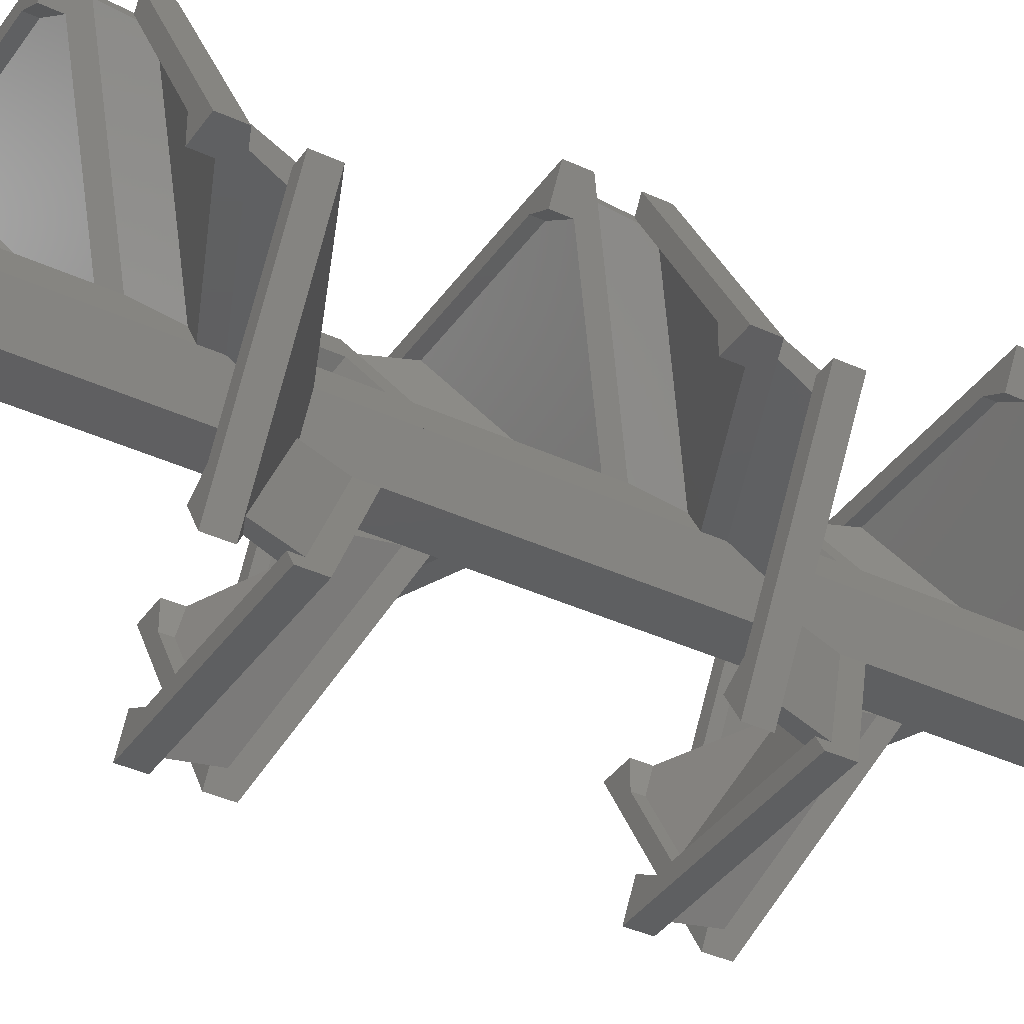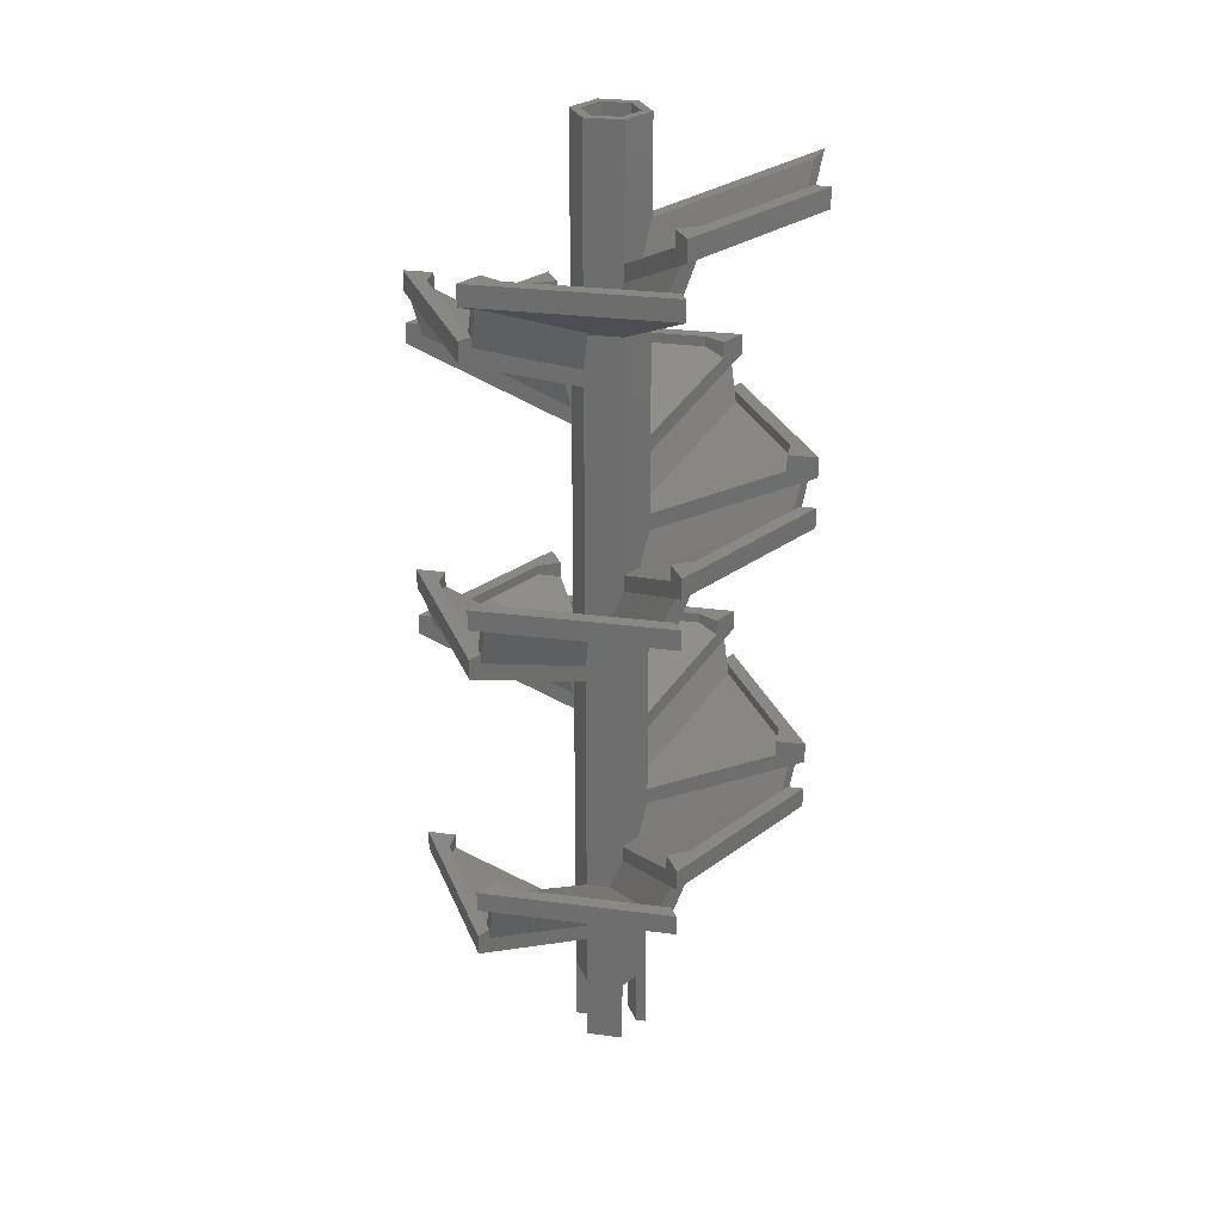
<metadata>
{"format":"stl","ext":"stl","renderer":"f3d","projection":"perspective","resolution":1024,"background":"white","views":[{"elev":-38.0,"azim":59.3,"up":"+Y"},{"elev":27.6,"azim":-108.5,"up":"+Z"}]}
</metadata>
<code>
# stl→obj: 337 verts, 791 faces
v 2.75 0 126.4
v 1.5 4.763 126.4
v 0 4.763 126.4
v 3.5 1.299 126.4
v 8.25 0 126.4
v 7.5 1.299 126.4
v 9.5 4.763 126.4
v 11 4.763 126.4
v 2.75 9.526 126.4
v 3.5 8.227 126.4
v 8.25 9.526 126.4
v 7.5 8.227 126.4
v 4.75 9.526 92.5
v 8.25 9.526 92.5
v 2.75 9.526 97.5
v 2.75 9.526 100
v 3.5 8.227 -18
v 1.5 4.763 -8
v 1.5 4.763 -18
v 3.5 8.227 -8
v 9.25 7.794 85
v 11 4.763 85
v 8.25 9.526 90
v 10 3.031 77.5
v 8.25 -1.82e-11 77.5
v 11 4.763 82.5
v 2.75 -3.637e-11 112.5
v 2.75 -3.637e-11 107.5
v 4.75 -1.766e-11 112.5
v 3.5 1.299 -8
v 7.5 1.299 -18
v 3.5 1.299 -18
v 7.5 1.299 -8
v 7.5 8.227 -8
v 9.5 4.763 -8
v 9.5 4.763 -18
v 7.5 8.227 -18
v 8.25 9.526 -18
v 11 4.763 -18
v 8.25 0 -18
v 2.75 0 -18
v 2.75 9.526 -18
v 0 4.763 -18
v 8.25 0 -8
v 11 4.763 -8
v 2.75 0 -8
v 0 4.763 -8
v 8.25 9.526 -8
v 2.75 9.526 -8
v -8.797 29.53 107.5
v -9.65 27.54 107.4
v -23.09 4.763 107.5
v -7.65 27.54 106.5
v -6.258e-11 4.763 97.5
v 0.75 9.526 98.37
v -19.8 6.495 109
v -9.65 24.08 110.5
v -20.1 5.976 110.5
v -9.65 24.08 109
v -6.65 25.81 110.5
v -6.65 25.81 108.1
v 1 6.495 100
v -6.258e-11 4.763 100
v -6.258e-11 4.763 105
v -20.8 4.763 110.5
v -8.797 29.53 110.5
v -23.09 4.763 110.5
v -20.8 4.763 114
v -1 3.031 105.9
v -20.8 4.763 109
v -21.8 3.031 114.9
v -3.146e-11 4.763 62.5
v -3.144e-11 4.763 60
v 1 6.495 55
v 2.75 9.526 92.5
v 2.75 9.526 90
v 2.75 9.526 55
v -6.261e-11 4.763 107.5
v -8.65 -16.28 116.5
v -18.8 4.763 115.6
v -18.8 1.299 116.5
v 1.75 1.732 107.5
v -18.8 1.299 118
v -8.35 -16.8 118
v -18.8 4.763 118
v -23.09 4.763 115
v -8.797 -20 115
v 2.75 -3.636e-11 105
v -7.65 -18.01 121.5
v -7.65 -18.01 116.5
v -6.65 -19.75 122.4
v -7.65 -18.01 118
v -8.797 -20 118
v -23.09 4.763 118
v 2.75 -1.812e-11 70
v 1.75 1.732 62.5
v 2.75 -1.818e-11 67.5
v -8.797 29.53 103
v -7.65 27.54 101.5
v -7.65 27.54 103
v -8.797 29.53 100
v 18.65 27.54 99.01
v 17.65 25.81 100.6
v 19.8 29.53 103
v 17.65 25.81 103
v 19.8 29.53 100
v 14.65 27.54 101.5
v -5.65 27.54 101.5
v 14.65 27.54 103
v -6.25 27.54 103
v 17.65 29.27 99.87
v 7.25 11.26 90.87
v 4.75 9.526 47.5
v 8.25 9.526 82.5
v 8.25 9.526 47.5
v 2.75 9.526 52.5
v 8.25 9.526 85
v 19.8 29.53 95.51
v 18.65 27.54 94.01
v 18.65 27.54 95.51
v 19.8 29.53 92.5
v 31.8 4.763 91.51
v 29.8 4.763 93.14
v 34.09 4.763 92.5
v 34.09 4.763 95.51
v 29.8 4.763 95.51
v 19.65 25.81 94.01
v 29.8 8.227 94.01
v 19.35 26.33 95.51
v 29.8 8.227 95.51
v 12 6.495 83.37
v 32.8 6.495 92.37
v 11 4.763 40
v 11 4.763 77.5
v 11 4.763 75
v 9.25 7.794 40
v 8.25 9.526 45
v -8.797 -20 70
v -7.65 -18.01 71.51
v -8.797 -20 73.01
v 2.75 -1.818e-11 60
v 2.75 -1.819e-11 62.5
v -7.65 -18.01 73.01
v -23.09 4.763 70
v -23.09 4.763 73.01
v -20.8 4.763 69.01
v -21.8 3.031 69.87
v -1 3.031 60.87
v -8.65 -16.28 71.51
v -18.8 4.763 70.64
v -18.8 1.299 71.51
v -18.8 1.299 73.01
v -8.35 -16.8 73.01
v -18.8 4.763 73.01
v -7.65 -18.01 76.51
v 3.75 -1.732 68.37
v -6.65 -19.75 77.37
v 2.75 2.256e-14 25
v 2.75 4.512e-14 22.5
v 1.75 1.732 17.5
v -3.136e-11 4.763 55
v -3.136e-11 4.763 52.5
v -2.82e-14 4.763 17.5
v -6.65 -16.28 80.51
v -3.65 -18.01 79.01
v -6.65 -16.28 78.14
v -3.65 -18.01 80.51
v 19.8 -20 77.5
v 18.65 -18.01 79.01
v 19.8 -20 80.51
v 8.25 -1.808e-11 67.5
v 8.25 -1.808e-11 70
v 18.65 -18.01 80.51
v -8.797 -20 80.51
v 17.25 -18.01 80.51
v 6.25 -1.81e-11 70
v -8.797 -20 77.5
v 16.65 -18.01 79.01
v 8.25 -1.808e-11 75
v 18.65 -18.01 84.01
v 20.65 -18.01 84.87
v 10.25 -1.81e-11 75.87
v 6.25 3.948e-14 25
v 8.25 6.204e-14 30
v 8.25 -6.204e-14 32.5
v -23.09 4.763 62.5
v -20.8 4.763 64.01
v -23.09 4.763 65.51
v -20.8 4.763 65.51
v -7.65 27.54 61.51
v -6.65 25.81 63.14
v -8.797 29.53 65.51
v -6.65 25.81 65.51
v -8.797 29.53 62.5
v -9.65 24.08 64.01
v -19.8 6.495 64.01
v -9.65 24.08 65.51
v -20.1 5.976 65.51
v -9.65 27.54 62.37
v 0.75 9.526 53.37
v -5.64e-15 4.763 15
v 1 6.495 10
v 2.75 9.526 47.5
v 2.75 9.526 45
v 2.75 9.526 10
v 14.65 27.54 58.01
v -5.65 27.54 56.51
v 14.65 27.54 56.51
v -6.25 27.54 58.01
v -7.65 27.54 58.01
v -7.65 27.54 56.51
v 19.8 29.53 58.01
v -8.797 29.53 58.01
v 17.65 25.81 58.01
v 19.8 29.53 55
v -8.797 29.53 55
v 17.65 29.27 54.87
v 7.25 11.26 45.87
v 18.65 27.54 54.01
v 17.65 25.81 55.64
v 4.75 9.526 2.5
v 8.25 9.526 37.5
v 8.25 9.526 2.5
v 2.75 9.526 7.5
v 8.25 9.526 40
v 19.65 25.81 49.01
v 29.8 4.763 48.14
v 29.8 8.227 49.01
v 18.65 27.54 49.01
v 29.8 8.227 50.51
v 29.8 4.763 50.51
v 34.09 4.763 47.5
v 19.8 29.53 50.51
v 34.09 4.763 50.51
v 19.8 29.53 47.5
v 18.65 27.54 50.51
v 19.35 26.33 50.51
v 31.8 4.763 46.51
v 11 4.763 37.5
v 12 6.495 38.37
v 32.8 6.495 47.37
v 8.25 9.526 0
v 11 4.763 32.5
v 11 4.763 30
v 17.65 -16.28 88.01
v 20.65 -14.55 86.51
v 17.65 -16.28 85.64
v 20.65 -14.55 88.01
v 19.8 -20 85
v 34.09 4.763 88.01
v 19.8 -20 88.01
v 34.09 4.763 85
v 30.8 3.031 86.51
v 31.1 3.551 88.01
v 31.8 4.763 88.01
v 31.8 4.763 86.51
v 10 3.031 32.5
v 17.25 -18.01 35.51
v 18.65 -18.01 39.01
v 16.65 -18.01 34.01
v -3.65 -18.01 34.01
v -6.65 -16.28 33.14
v 8.25 5.64e-14 22.5
v 3.75 -1.732 23.37
v -8.797 -20 32.5
v -6.65 -19.75 32.37
v 19.8 -20 32.5
v -7.65 -18.01 31.51
v 19.8 -20 35.51
v -8.797 -20 35.51
v -3.65 -18.01 35.51
v -6.65 -16.28 35.51
v 18.65 -18.01 35.51
v 20.65 -18.01 39.87
v 18.65 -18.01 34.01
v 8.25 5.64e-14 25
v 10.25 3.948e-14 30.87
v 2.75 -1.692e-14 15
v 2.75 -2.82e-14 17.5
v 20.65 -14.55 43.01
v 30.8 3.031 41.51
v 20.65 -14.55 41.51
v 31.1 3.551 43.01
v 17.65 -16.28 40.64
v 34.09 4.763 40
v 31.8 4.763 41.51
v 34.09 4.763 43.01
v 31.8 4.763 43.01
v 17.65 -16.28 43.01
v 19.8 -20 40
v 19.8 -20 43.01
v -8.797 -20 25
v -7.65 -18.01 26.51
v -8.797 -20 28.01
v -7.65 -18.01 28.01
v -8.65 -16.28 26.51
v -18.8 1.299 28.01
v -8.35 -16.8 28.01
v -18.8 1.299 26.51
v -18.8 4.763 25.64
v -18.8 4.763 28.01
v -20.8 4.763 24.01
v -23.09 4.763 25
v -23.09 4.763 28.01
v -21.8 3.031 24.87
v -1 3.031 15.87
v 0 4.763 10
v 0 4.763 7.5
v -23.09 4.763 17.5
v -20.8 4.763 19.01
v -23.09 4.763 20.51
v -20.8 4.763 20.51
v -7.65 27.54 16.51
v -6.65 25.81 18.14
v -8.797 29.53 20.51
v -6.65 25.81 20.51
v -8.797 29.53 17.5
v -9.65 24.08 19.01
v -19.8 6.495 19.01
v -9.65 24.08 20.51
v -20.1 5.976 20.51
v -9.65 27.54 17.37
v 0.75 9.526 8.366
v 2.75 9.526 2.5
v 2.75 9.526 0
v -7.65 27.54 13.01
v 19.8 29.53 13.01
v -8.797 29.53 13.01
v -6.25 27.54 13.01
v 14.65 27.54 13.01
v 17.65 25.81 13.01
v -7.65 27.54 11.51
v 19.8 29.53 10
v -8.797 29.53 10
v -5.65 27.54 11.51
v 17.65 25.81 10.64
v 14.65 27.54 11.51
f 1 2 3
f 2 1 4
f 4 1 5
f 4 5 6
f 6 5 7
f 7 5 8
f 2 9 3
f 9 2 10
f 9 10 11
f 11 10 12
f 11 12 7
f 11 7 8
f 13 11 14
f 11 13 15
f 11 15 16
f 11 16 9
f 17 18 19
f 18 17 2
f 2 17 10
f 10 17 20
f 21 8 22
f 8 21 11
f 11 21 14
f 14 21 23
f 24 5 25
f 5 24 8
f 8 24 22
f 22 24 26
f 27 28 29
f 18 4 30
f 4 18 2
f 30 31 32
f 31 30 33
f 33 30 4
f 33 4 6
f 12 20 34
f 20 12 10
f 12 35 7
f 35 12 36
f 36 12 37
f 37 12 34
f 7 33 6
f 33 7 35
f 38 36 37
f 36 38 39
f 32 40 41
f 40 32 31
f 42 19 43
f 19 42 17
f 35 44 33
f 44 35 45
f 45 36 39
f 36 45 35
f 31 44 40
f 44 31 33
f 18 46 47
f 46 18 30
f 30 41 46
f 41 30 32
f 18 43 19
f 43 18 47
f 48 20 49
f 20 48 34
f 48 37 34
f 37 48 38
f 42 20 17
f 20 42 49
f 50 51 52
f 51 50 53
f 51 54 52
f 54 51 55
f 54 55 15
f 56 57 58
f 57 56 59
f 60 59 61
f 59 60 57
f 62 63 64
f 65 66 67
f 66 65 58
f 66 58 57
f 66 57 60
f 56 64 62
f 64 56 58
f 64 58 68
f 69 70 63
f 70 69 71
f 68 69 71
f 69 68 64
f 68 65 71
f 65 68 58
f 70 71 65
f 62 54 63
f 54 62 15
f 15 62 16
f 66 52 67
f 52 66 50
f 53 16 15
f 16 53 61
f 61 66 60
f 66 61 53
f 66 53 50
f 62 59 56
f 59 62 61
f 61 62 16
f 63 52 54
f 52 63 70
f 52 70 67
f 67 70 65
f 15 72 54
f 72 15 73
f 73 15 74
f 74 15 75
f 74 76 77
f 76 74 75
f 3 64 78
f 64 3 62
f 62 3 9
f 62 9 16
f 63 69 64
f 79 80 81
f 80 79 78
f 78 79 82
f 79 83 84
f 83 79 81
f 80 83 81
f 83 80 85
f 68 71 86
f 71 87 86
f 87 71 69
f 87 69 88
f 88 69 64
f 82 28 27
f 27 84 89
f 84 27 79
f 79 27 82
f 89 90 91
f 90 89 92
f 92 89 84
f 93 83 94
f 83 93 84
f 84 93 92
f 85 94 83
f 82 88 28
f 88 82 64
f 64 82 78
f 87 90 93
f 90 87 88
f 90 88 28
f 92 93 90
f 68 78 64
f 78 68 80
f 80 68 86
f 80 86 94
f 80 94 85
f 93 86 87
f 86 93 94
f 64 95 88
f 95 64 96
f 96 64 63
f 96 63 54
f 96 54 72
f 96 97 95
f 1 82 27
f 82 1 3
f 82 3 78
f 75 23 76
f 23 75 14
f 14 75 13
f 98 99 100
f 99 76 75
f 76 99 101
f 101 99 98
f 102 14 23
f 14 102 103
f 103 104 105
f 104 103 102
f 104 102 106
f 13 107 108
f 107 13 14
f 107 14 103
f 109 108 107
f 108 109 110
f 105 107 103
f 107 105 109
f 15 13 75
f 108 15 13
f 15 108 110
f 53 15 110
f 55 99 75
f 99 55 51
f 53 55 51
f 55 53 15
f 51 100 99
f 100 51 110
f 110 51 53
f 100 104 98
f 104 100 110
f 104 110 109
f 104 109 105
f 98 106 101
f 106 98 104
f 101 111 76
f 111 101 106
f 76 111 112
f 111 106 102
f 23 76 112
f 113 114 115
f 114 113 116
f 114 116 77
f 114 77 76
f 114 76 117
f 117 76 23
f 55 15 75
f 114 22 26
f 22 114 21
f 21 114 117
f 118 119 120
f 117 121 114
f 121 117 119
f 121 119 118
f 122 22 26
f 22 122 123
f 123 122 124
f 123 124 125
f 123 125 126
f 22 127 21
f 127 22 123
f 127 123 128
f 124 118 125
f 118 124 121
f 129 128 130
f 128 129 127
f 130 123 126
f 123 130 128
f 121 26 114
f 26 121 131
f 131 121 132
f 132 121 124
f 124 122 132
f 117 23 21
f 127 23 21
f 23 127 129
f 23 129 102
f 112 119 117
f 119 112 111
f 111 23 112
f 23 111 102
f 120 102 129
f 102 120 119
f 102 119 111
f 129 118 120
f 118 129 130
f 118 130 125
f 125 130 126
f 133 134 135
f 134 133 26
f 26 133 114
f 114 133 136
f 114 136 137
f 114 137 115
f 112 23 117
f 138 139 140
f 139 138 141
f 139 141 142
f 143 140 139
f 140 144 138
f 144 140 145
f 146 147 144
f 147 138 144
f 138 147 148
f 138 148 141
f 141 148 73
f 96 141 142
f 141 96 73
f 73 96 72
f 149 150 151
f 150 149 72
f 72 149 96
f 149 152 153
f 152 149 151
f 150 152 151
f 152 150 154
f 96 142 97
f 97 153 155
f 153 97 149
f 149 97 96
f 139 156 157
f 156 139 142
f 97 157 155
f 157 97 156
f 155 139 157
f 139 155 143
f 143 155 153
f 140 152 145
f 152 140 153
f 153 140 143
f 154 145 152
f 146 72 73
f 72 146 150
f 150 146 144
f 150 144 145
f 150 145 154
f 73 158 141
f 158 73 159
f 159 73 160
f 160 73 161
f 160 161 162
f 160 162 163
f 97 142 156
f 164 165 166
f 165 164 167
f 168 169 170
f 169 168 171
f 169 171 172
f 173 170 169
f 174 167 164
f 167 174 170
f 167 170 175
f 175 170 173
f 172 97 171
f 97 172 95
f 95 172 176
f 171 156 97
f 177 157 168
f 157 177 155
f 168 157 156
f 168 156 171
f 174 155 177
f 155 174 164
f 155 164 166
f 166 97 155
f 97 166 95
f 165 95 166
f 95 165 178
f 95 178 176
f 167 178 165
f 178 167 175
f 170 177 168
f 177 170 174
f 179 176 172
f 179 175 180
f 175 179 176
f 176 178 175
f 172 181 169
f 181 172 182
f 182 180 179
f 180 182 181
f 181 173 169
f 173 181 175
f 175 181 180
f 183 141 158
f 141 183 184
f 141 184 185
f 141 185 171
f 141 171 142
f 142 171 97
f 182 179 172
f 74 162 161
f 162 74 116
f 116 74 77
f 161 186 162
f 186 161 187
f 186 187 188
f 188 187 189
f 190 77 116
f 77 190 191
f 191 192 193
f 192 191 190
f 192 190 194
f 74 195 196
f 195 74 191
f 191 74 77
f 196 197 198
f 197 196 195
f 193 195 191
f 195 193 197
f 74 161 73
f 192 186 188
f 186 192 194
f 196 73 74
f 73 196 198
f 73 198 146
f 148 187 161
f 187 148 147
f 146 148 147
f 148 146 73
f 146 189 147
f 189 146 198
f 187 147 189
f 189 192 188
f 192 189 198
f 192 198 197
f 192 197 193
f 194 199 186
f 199 194 190
f 199 162 186
f 162 199 200
f 162 200 116
f 116 163 162
f 163 116 201
f 201 116 202
f 202 116 203
f 202 204 205
f 204 202 203
f 161 148 73
f 206 207 208
f 207 206 209
f 207 116 113
f 116 207 209
f 190 116 209
f 199 210 211
f 210 199 209
f 209 199 190
f 210 212 213
f 212 210 209
f 212 209 206
f 212 206 214
f 200 211 203
f 211 200 199
f 190 200 199
f 200 190 116
f 213 215 216
f 215 213 212
f 216 217 204
f 217 216 215
f 204 217 218
f 217 215 219
f 137 204 218
f 203 137 204
f 137 203 115
f 115 203 113
f 213 211 210
f 211 204 203
f 204 211 216
f 216 211 213
f 219 115 137
f 115 219 220
f 220 212 214
f 212 220 219
f 212 219 215
f 214 208 220
f 208 214 206
f 116 113 203
f 113 208 207
f 208 113 115
f 208 115 220
f 200 116 203
f 221 222 223
f 222 221 224
f 222 224 205
f 222 205 204
f 222 204 225
f 225 204 137
f 133 226 136
f 226 133 227
f 226 227 228
f 218 229 225
f 229 218 217
f 230 227 231
f 227 230 228
f 232 233 234
f 233 232 235
f 217 137 218
f 137 217 219
f 236 219 237
f 219 236 229
f 219 229 217
f 237 233 236
f 233 237 230
f 233 230 234
f 234 230 231
f 226 137 136
f 137 226 237
f 137 237 219
f 233 229 236
f 225 235 222
f 235 225 229
f 235 229 233
f 238 133 239
f 133 238 227
f 227 238 232
f 227 232 234
f 227 234 231
f 222 133 239
f 133 222 136
f 136 222 225
f 237 228 230
f 228 237 226
f 235 239 222
f 239 235 240
f 240 235 241
f 241 235 232
f 232 238 241
f 225 137 136
f 38 45 39
f 45 38 239
f 239 38 222
f 222 38 48
f 222 48 223
f 223 48 242
f 45 243 244
f 243 45 239
f 218 137 225
f 179 24 25
f 24 179 135
f 24 135 134
f 245 246 247
f 246 245 248
f 249 250 251
f 250 249 252
f 248 253 246
f 253 248 254
f 132 255 256
f 255 122 254
f 122 255 132
f 247 24 25
f 24 247 253
f 253 247 246
f 135 182 179
f 182 135 181
f 181 135 252
f 181 249 180
f 249 181 252
f 251 248 245
f 248 251 250
f 248 250 254
f 254 250 255
f 131 122 26
f 122 131 132
f 26 24 134
f 253 26 24
f 26 253 254
f 26 254 122
f 131 256 134
f 256 131 132
f 134 252 135
f 252 134 256
f 252 256 250
f 250 256 255
f 245 249 251
f 249 245 180
f 180 245 247
f 247 179 180
f 179 247 25
f 185 172 171
f 172 185 179
f 179 185 135
f 135 185 257
f 135 257 239
f 135 239 133
f 131 26 134
f 184 258 259
f 258 184 183
f 183 260 258
f 261 158 262
f 158 261 260
f 158 260 183
f 263 264 159
f 265 266 267
f 266 265 268
f 267 266 264
f 267 264 263
f 269 265 267
f 265 269 270
f 270 271 272
f 271 270 269
f 271 269 258
f 258 269 273
f 274 273 275
f 273 274 258
f 258 274 259
f 276 274 275
f 274 276 277
f 277 259 184
f 259 277 274
f 267 275 269
f 275 267 263
f 275 263 276
f 273 269 275
f 271 260 261
f 260 271 258
f 272 261 262
f 261 272 271
f 184 183 276
f 276 159 263
f 159 276 158
f 158 276 183
f 270 268 265
f 268 270 272
f 268 272 262
f 262 159 268
f 159 262 158
f 44 41 40
f 41 44 46
f 46 44 278
f 278 44 263
f 278 263 279
f 279 263 159
f 277 184 276
f 280 281 282
f 281 280 283
f 284 257 185
f 257 284 281
f 281 284 282
f 184 257 185
f 257 184 244
f 257 244 243
f 243 285 244
f 285 243 286
f 285 286 287
f 287 286 288
f 289 282 284
f 282 289 280
f 239 257 243
f 289 290 291
f 290 289 259
f 259 289 284
f 284 184 259
f 184 284 185
f 281 239 257
f 239 281 283
f 239 283 238
f 240 286 243
f 286 240 241
f 244 277 184
f 277 244 274
f 274 244 285
f 274 290 259
f 290 274 285
f 291 280 289
f 280 291 287
f 280 287 283
f 283 287 288
f 241 288 286
f 288 238 283
f 238 288 241
f 240 238 239
f 238 240 241
f 290 287 291
f 287 290 285
f 45 263 44
f 263 45 276
f 276 45 184
f 184 45 244
f 240 239 243
f 292 293 294
f 293 292 278
f 293 278 279
f 295 294 293
f 160 279 159
f 296 297 298
f 297 296 299
f 300 297 299
f 297 300 301
f 302 163 201
f 163 302 300
f 300 302 303
f 300 303 304
f 300 304 301
f 296 300 299
f 300 296 163
f 163 296 160
f 160 278 279
f 278 160 201
f 201 160 163
f 294 303 292
f 303 294 304
f 302 305 303
f 305 292 303
f 292 305 306
f 292 306 278
f 278 306 201
f 268 293 266
f 293 268 295
f 295 268 298
f 294 297 304
f 297 294 298
f 298 294 295
f 301 304 297
f 159 298 268
f 298 159 296
f 296 159 160
f 293 264 266
f 264 293 279
f 159 266 268
f 266 159 264
f 159 279 264
f 201 46 278
f 46 201 47
f 47 201 307
f 47 307 308
f 202 308 307
f 308 202 224
f 224 202 205
f 307 309 308
f 309 307 310
f 309 310 311
f 311 310 312
f 313 205 224
f 205 313 314
f 314 315 316
f 315 314 313
f 315 313 317
f 202 318 319
f 318 202 314
f 314 202 205
f 316 318 314
f 318 316 320
f 202 307 201
f 319 320 321
f 320 319 318
f 319 201 202
f 201 319 321
f 201 321 302
f 317 322 309
f 322 317 313
f 322 308 309
f 308 322 323
f 308 323 224
f 315 309 311
f 309 315 317
f 306 310 307
f 310 306 305
f 302 306 305
f 306 302 201
f 302 312 305
f 312 302 321
f 310 305 312
f 312 315 311
f 315 312 321
f 315 321 320
f 315 320 316
f 307 306 201
f 308 43 47
f 43 308 42
f 42 308 49
f 224 49 308
f 49 224 324
f 325 49 324
f 326 327 328
f 327 326 329
f 327 329 330
f 327 330 331
f 322 326 332
f 326 322 329
f 329 322 313
f 313 323 322
f 323 313 224
f 323 332 324
f 332 323 322
f 328 333 334
f 333 328 327
f 333 325 334
f 325 333 242
f 335 224 221
f 224 335 329
f 313 224 329
f 324 242 325
f 242 324 223
f 223 324 221
f 328 332 326
f 332 325 324
f 325 332 334
f 334 332 328
f 333 223 242
f 223 333 336
f 336 333 327
f 327 331 336
f 221 337 335
f 337 221 223
f 337 223 336
f 330 335 337
f 335 330 329
f 331 337 336
f 337 331 330
f 224 221 324
f 325 48 49
f 48 325 242
f 323 224 324
f 91 27 89
f 27 91 29
f 176 88 95
f 88 176 179
f 88 179 25
f 88 25 29
f 29 25 5
f 88 29 28
f 29 5 27
f 27 5 1
f 90 29 91
f 29 90 28

</code>
